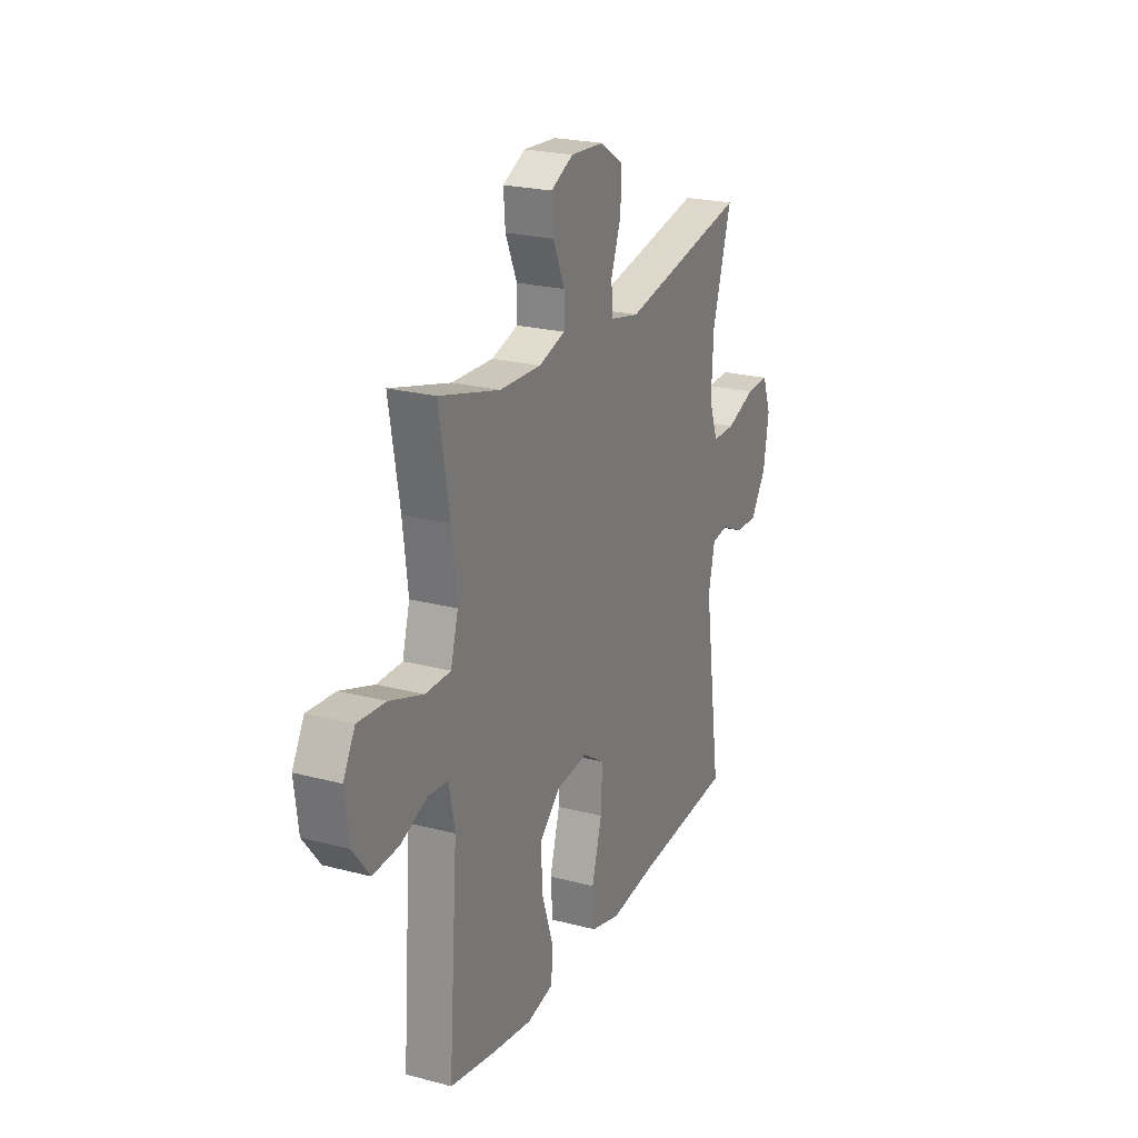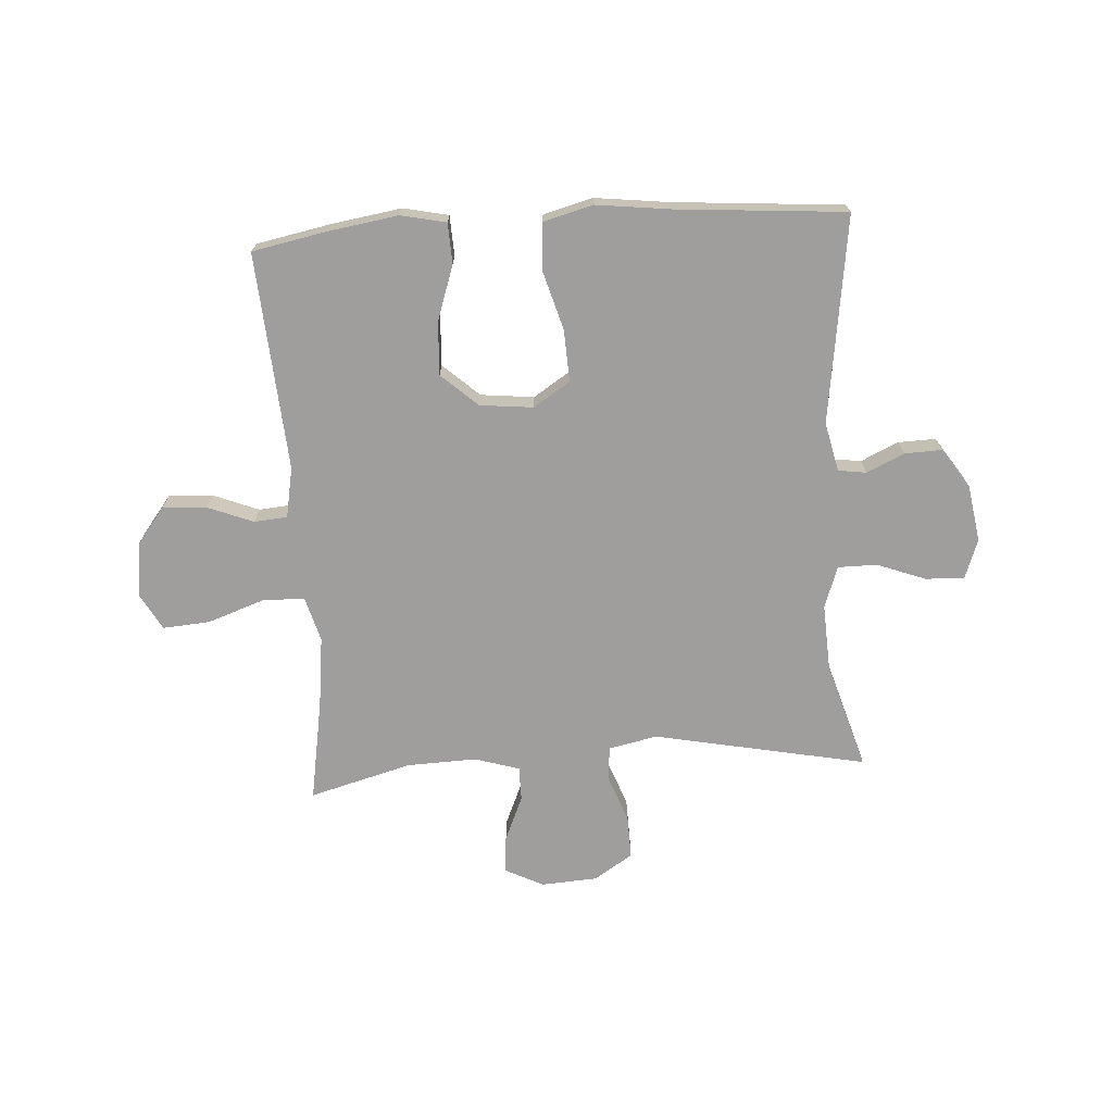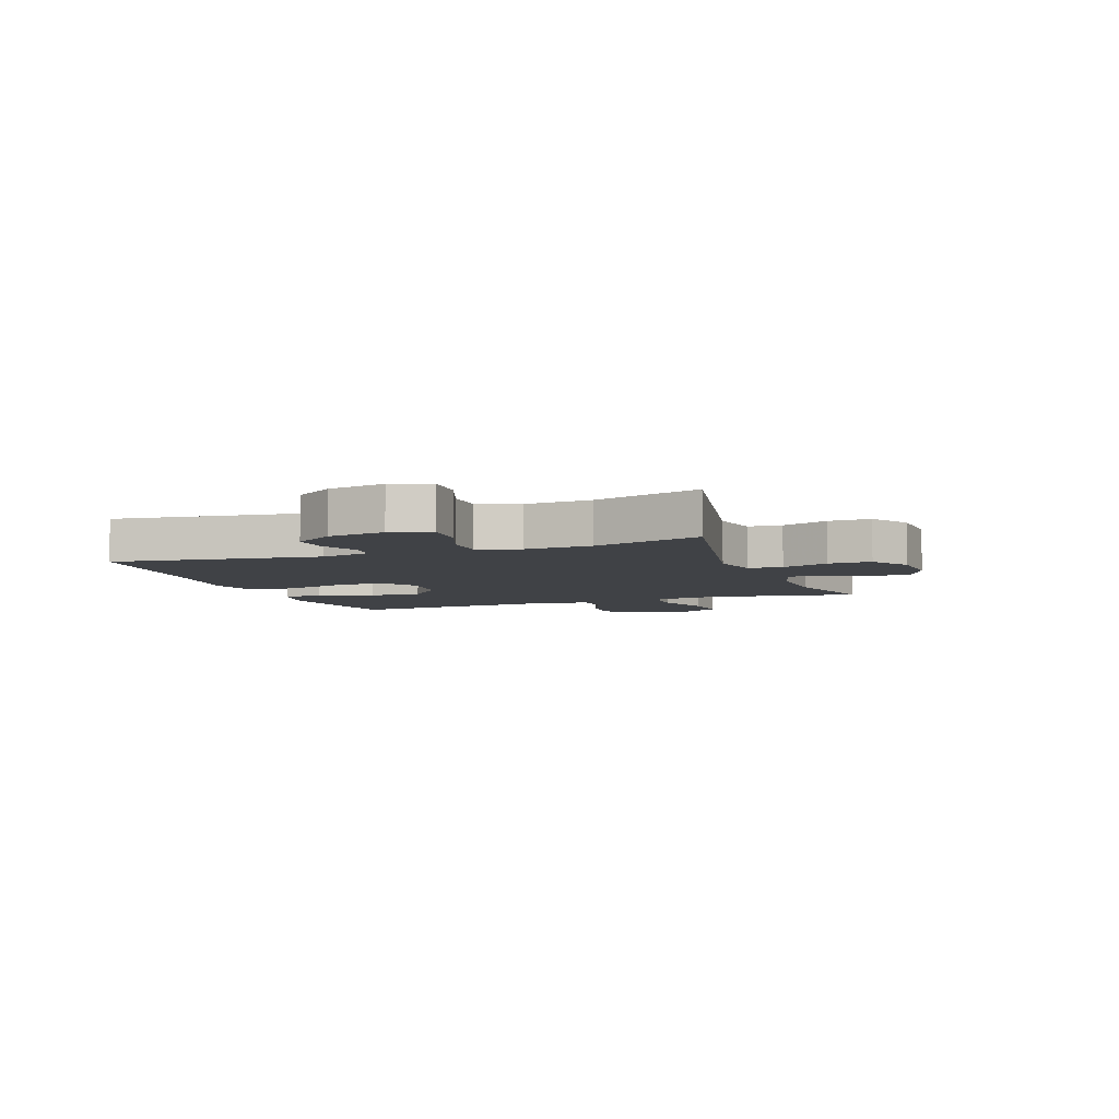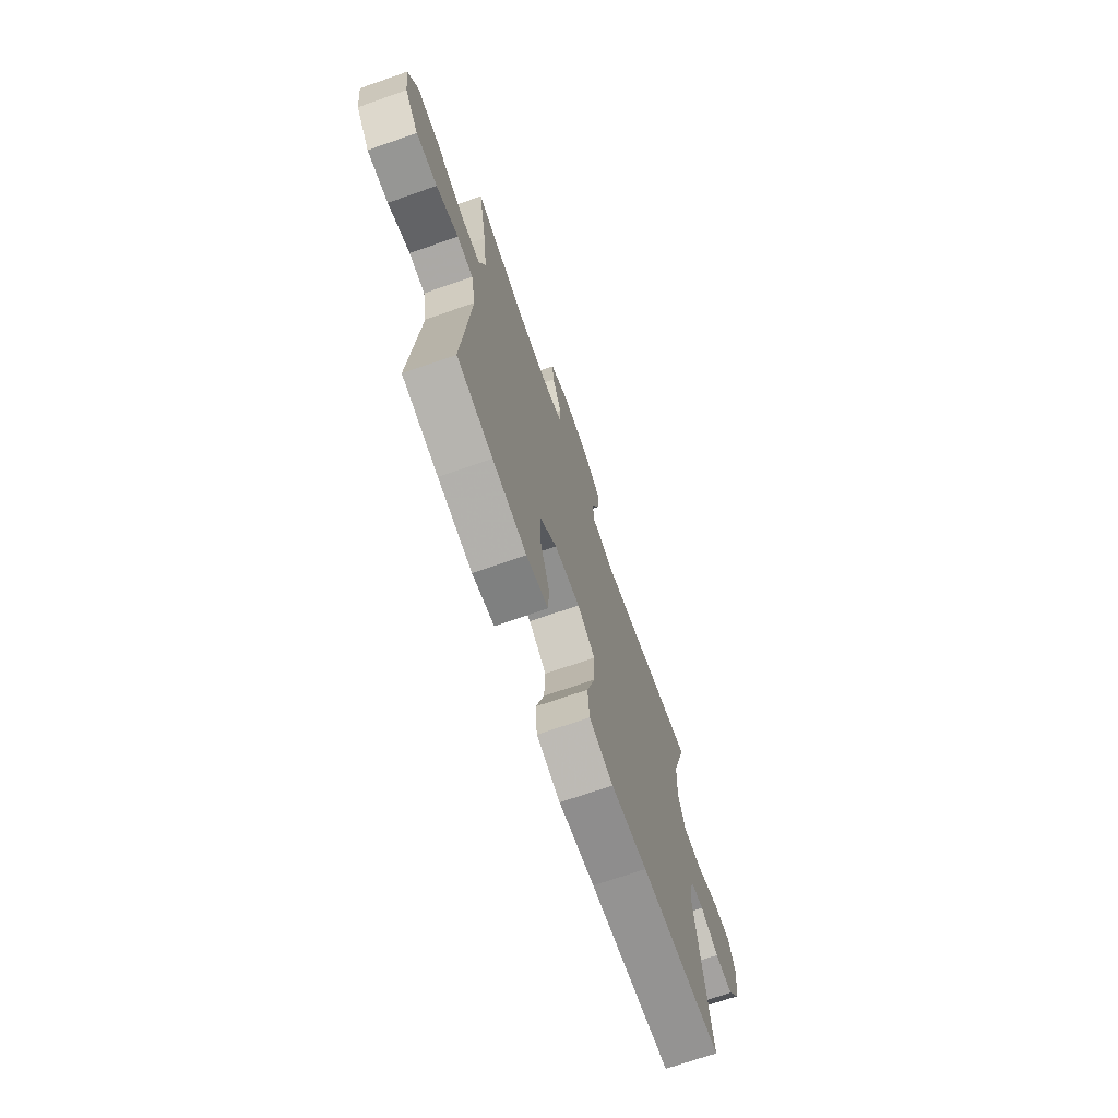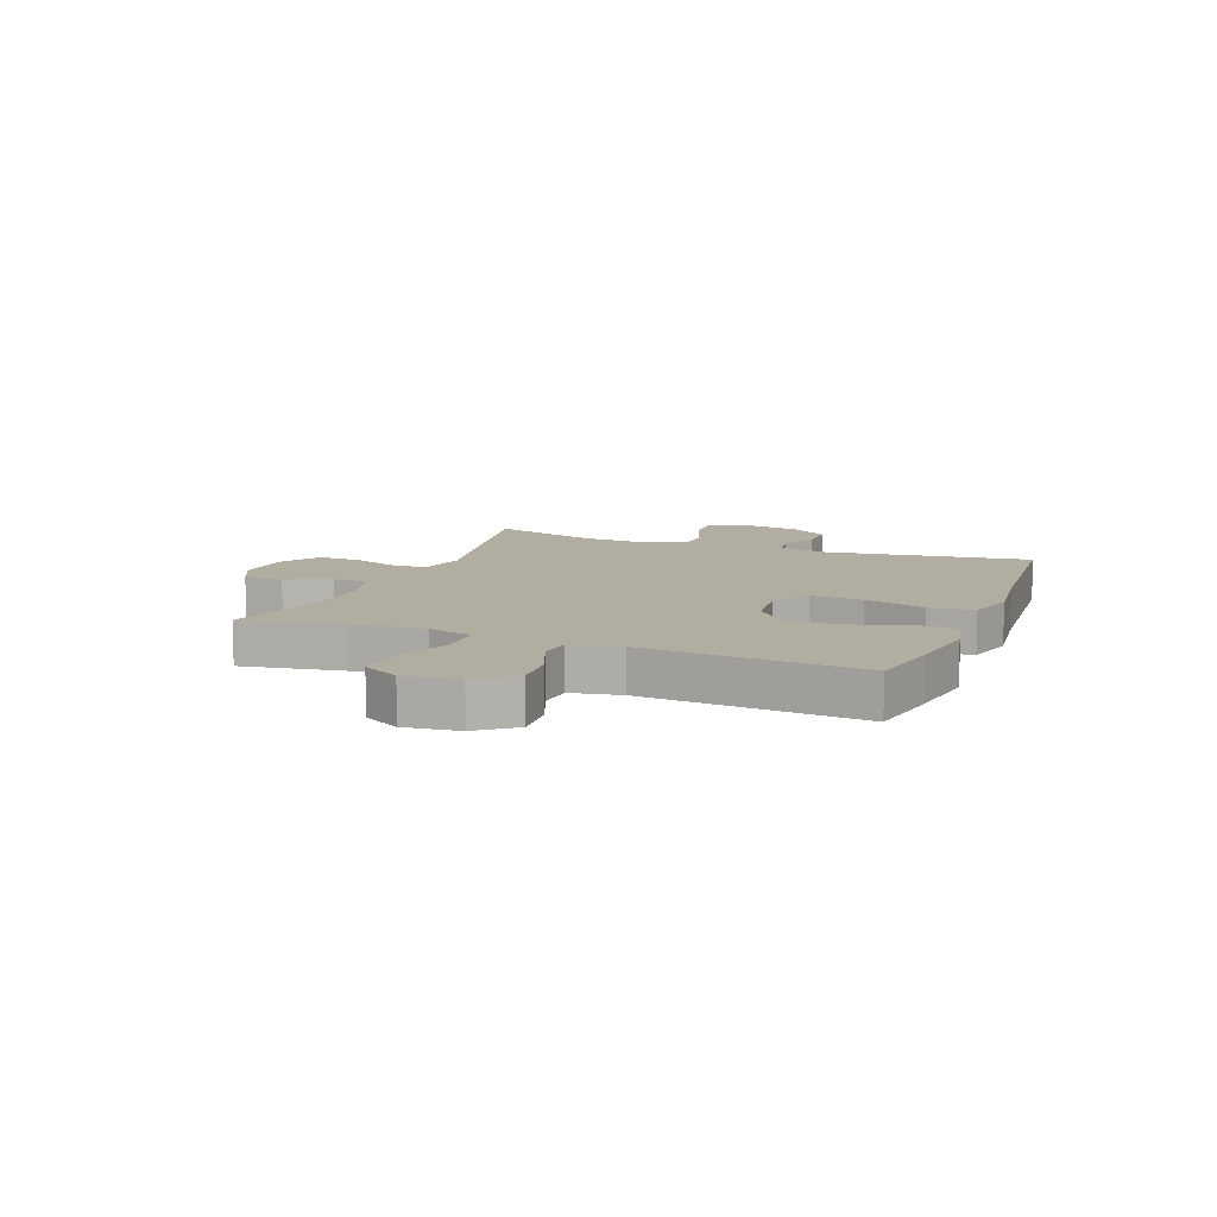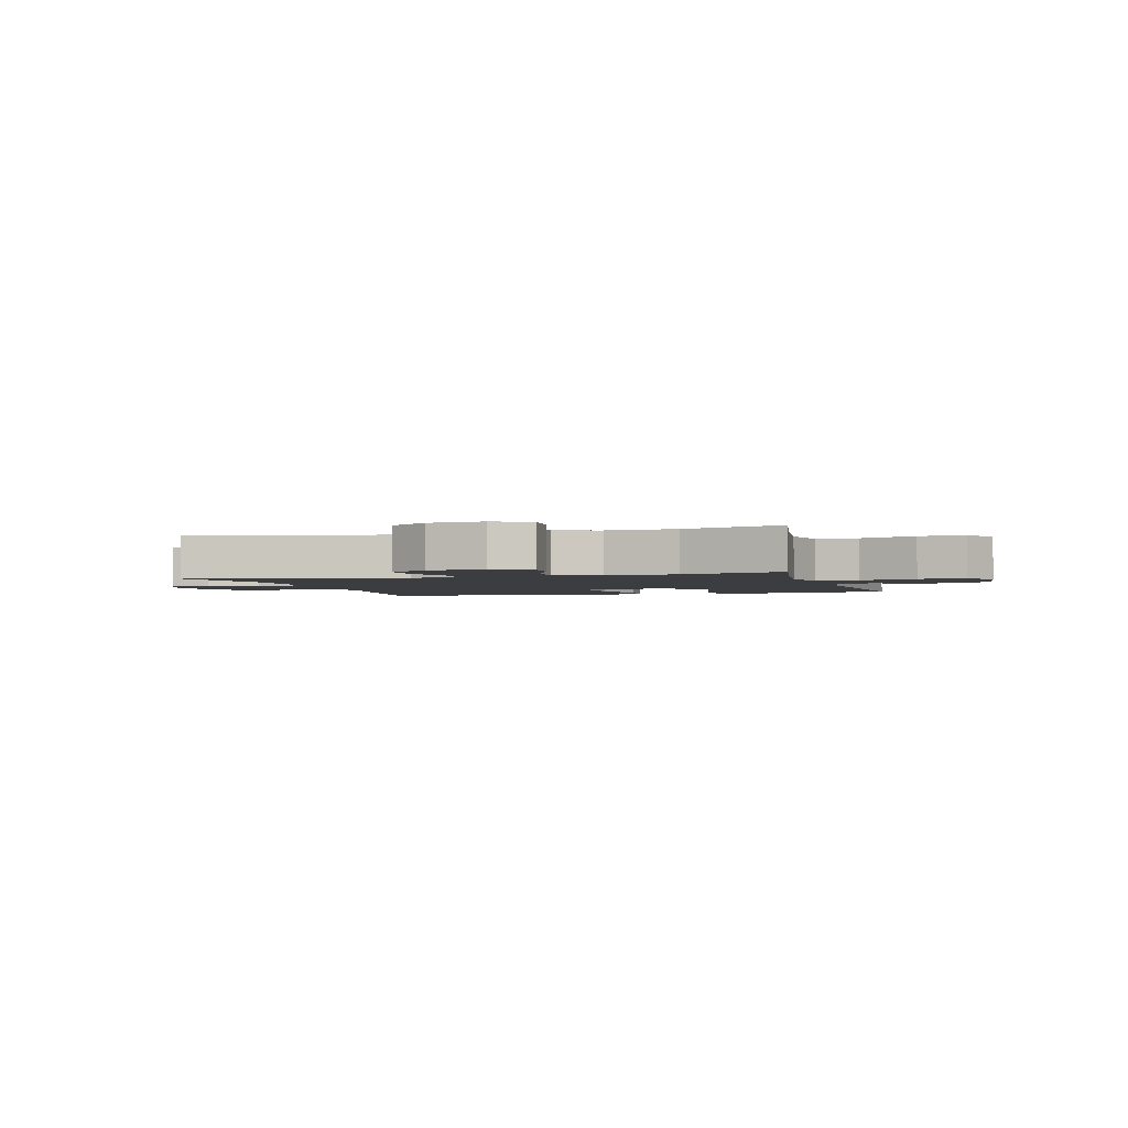
<metadata>
{"format":"obj","ext":"obj","renderer":"f3d","projection":"perspective","resolution":1024,"background":"white","views":[{"elev":22.9,"azim":114.2,"up":"+Z"},{"elev":-71.0,"azim":-176.2,"up":"+Y"},{"elev":-6.1,"azim":-69.7,"up":"+Y"},{"elev":-71.1,"azim":109.2,"up":"+Z"},{"elev":10.4,"azim":111.5,"up":"+Y"},{"elev":-2.5,"azim":16.4,"up":"+Y"}]}
</metadata>
<code>
v 0.5 0.07 0.5
v 0.469 0.07 0.321
v 0.454 0.07 0.198
v 0.476 0.07 0.119
v 0.55 0.07 0.118
v 0.649 0.07 0.152
v 0.731 0.07 0.158
v 0.766 0.07 0.094
v 0.754 0.07 -0.001
v 0.704 0.07 -0.065
v 0.628 0.07 -0.06
v 0.548 0.07 -0.028
v 0.49 0.07 -0.033
v 0.473 0.07 -0.12
v 0.5 0.07 -0.5
v 0.371 0.07 -0.525
v 0.248 0.07 -0.544
v 0.169 0.07 -0.527
v 0.166 0.07 -0.457
v 0.199 0.07 -0.36
v 0.204 0.07 -0.268
v 0.141 0.07 -0.211
v 0.048 0.07 -0.201
v -0.016 0.07 -0.242
v -0.012 0.07 -0.332
v 0.018 0.07 -0.438
v 0.012 0.07 -0.517
v -0.075 0.07 -0.54
v -0.205 0.07 -0.524
v -0.5 0.07 -0.5
v -0.449 0.07 -0.14
v -0.468 0.07 -0.054
v -0.517 0.07 -0.047
v -0.583 0.07 -0.077
v -0.648 0.07 -0.079
v -0.694 0.07 -0.01
v -0.71 0.07 0.089
v -0.685 0.07 0.158
v -0.617 0.07 0.155
v -0.532 0.07 0.123
v -0.464 0.07 0.123
v -0.438 0.07 0.196
v -0.444 0.07 0.312
v -0.5 0.07 0.5
v -0.129 0.07 0.425
v -0.044 0.07 0.443
v -0.039 0.07 0.503
v -0.069 0.07 0.585
v -0.071 0.07 0.66
v -0.003 0.07 0.703
v 0.095 0.07 0.709
v 0.161 0.07 0.676
v 0.156 0.07 0.61
v 0.122 0.07 0.532
v 0.122 0.07 0.472
v 0.2 0.07 0.448
v 0.322 0.07 0.452
v 0.5 0 0.5
v 0.469 0 0.321
v 0.454 0 0.198
v 0.476 0 0.119
v 0.55 0 0.118
v 0.649 0 0.152
v 0.731 0 0.158
v 0.766 0 0.094
v 0.754 0 -0.001
v 0.704 0 -0.065
v 0.628 0 -0.06
v 0.548 0 -0.028
v 0.49 0 -0.033
v 0.473 0 -0.12
v 0.5 0 -0.5
v 0.371 0 -0.525
v 0.248 0 -0.544
v 0.169 0 -0.527
v 0.166 0 -0.457
v 0.199 0 -0.36
v 0.204 0 -0.268
v 0.141 0 -0.211
v 0.048 0 -0.201
v -0.016 0 -0.242
v -0.012 0 -0.332
v 0.018 0 -0.438
v 0.012 0 -0.517
v -0.075 0 -0.54
v -0.205 0 -0.524
v -0.5 0 -0.5
v -0.449 0 -0.14
v -0.468 0 -0.054
v -0.517 0 -0.047
v -0.583 0 -0.077
v -0.648 0 -0.079
v -0.694 0 -0.01
v -0.71 0 0.089
v -0.685 0 0.158
v -0.617 0 0.155
v -0.532 0 0.123
v -0.464 0 0.123
v -0.438 0 0.196
v -0.444 0 0.312
v -0.5 0 0.5
v -0.129 0 0.425
v -0.044 0 0.443
v -0.039 0 0.503
v -0.069 0 0.585
v -0.071 0 0.66
v -0.003 0 0.703
v 0.095 0 0.709
v 0.161 0 0.676
v 0.156 0 0.61
v 0.122 0 0.532
v 0.122 0 0.472
v 0.2 0 0.448
v 0.322 0 0.452
f 51 52 53 54
f 51 54 55
f 50 51 55
f 47 48 49 50
f 46 47 50 55
f 45 46 55 56
f 43 44 45
f 42 43 45 56
f 37 38 39 40
f 37 40 41
f 36 37 41
f 33 34 35 36
f 32 33 36 41
f 31 32 41 42
f 29 30 31
f 25 26 27 28
f 24 25 28 29
f 17 18 19 20
f 17 20 21
f 14 15 16 17
f 13 14 17 21
f 9 10 11 12
f 9 12 13
f 8 9 13
f 5 6 7 8
f 4 5 8 13
f 3 4 13 21
f 57 1 2
f 24 29 31 42
f 23 24 42 56
f 22 23 56 57
f 21 22 57
f 2 3 21 57
f 111 110 109 108
f 112 111 108
f 112 108 107
f 107 106 105 104
f 112 107 104 103
f 113 112 103 102
f 102 101 100
f 113 102 100 99
f 97 96 95 94
f 98 97 94
f 98 94 93
f 93 92 91 90
f 98 93 90 89
f 99 98 89 88
f 88 87 86
f 85 84 83 82
f 86 85 82 81
f 77 76 75 74
f 78 77 74
f 74 73 72 71
f 78 74 71 70
f 69 68 67 66
f 70 69 66
f 70 66 65
f 65 64 63 62
f 70 65 62 61
f 78 70 61 60
f 59 58 114
f 99 88 86 81
f 113 99 81 80
f 114 113 80 79
f 114 79 78
f 114 78 60 59
f 1 58 59 2
f 2 59 60 3
f 3 60 61 4
f 4 61 62 5
f 5 62 63 6
f 6 63 64 7
f 7 64 65 8
f 8 65 66 9
f 9 66 67 10
f 10 67 68 11
f 11 68 69 12
f 12 69 70 13
f 13 70 71 14
f 14 71 72 15
f 15 72 73 16
f 16 73 74 17
f 17 74 75 18
f 18 75 76 19
f 19 76 77 20
f 20 77 78 21
f 21 78 79 22
f 22 79 80 23
f 23 80 81 24
f 24 81 82 25
f 25 82 83 26
f 26 83 84 27
f 27 84 85 28
f 28 85 86 29
f 29 86 87 30
f 30 87 88 31
f 31 88 89 32
f 32 89 90 33
f 33 90 91 34
f 34 91 92 35
f 35 92 93 36
f 36 93 94 37
f 37 94 95 38
f 38 95 96 39
f 39 96 97 40
f 40 97 98 41
f 41 98 99 42
f 42 99 100 43
f 43 100 101 44
f 44 101 102 45
f 45 102 103 46
f 46 103 104 47
f 47 104 105 48
f 48 105 106 49
f 49 106 107 50
f 50 107 108 51
f 51 108 109 52
f 52 109 110 53
f 53 110 111 54
f 54 111 112 55
f 55 112 113 56
f 56 113 114 57
f 57 114 58 1

</code>
